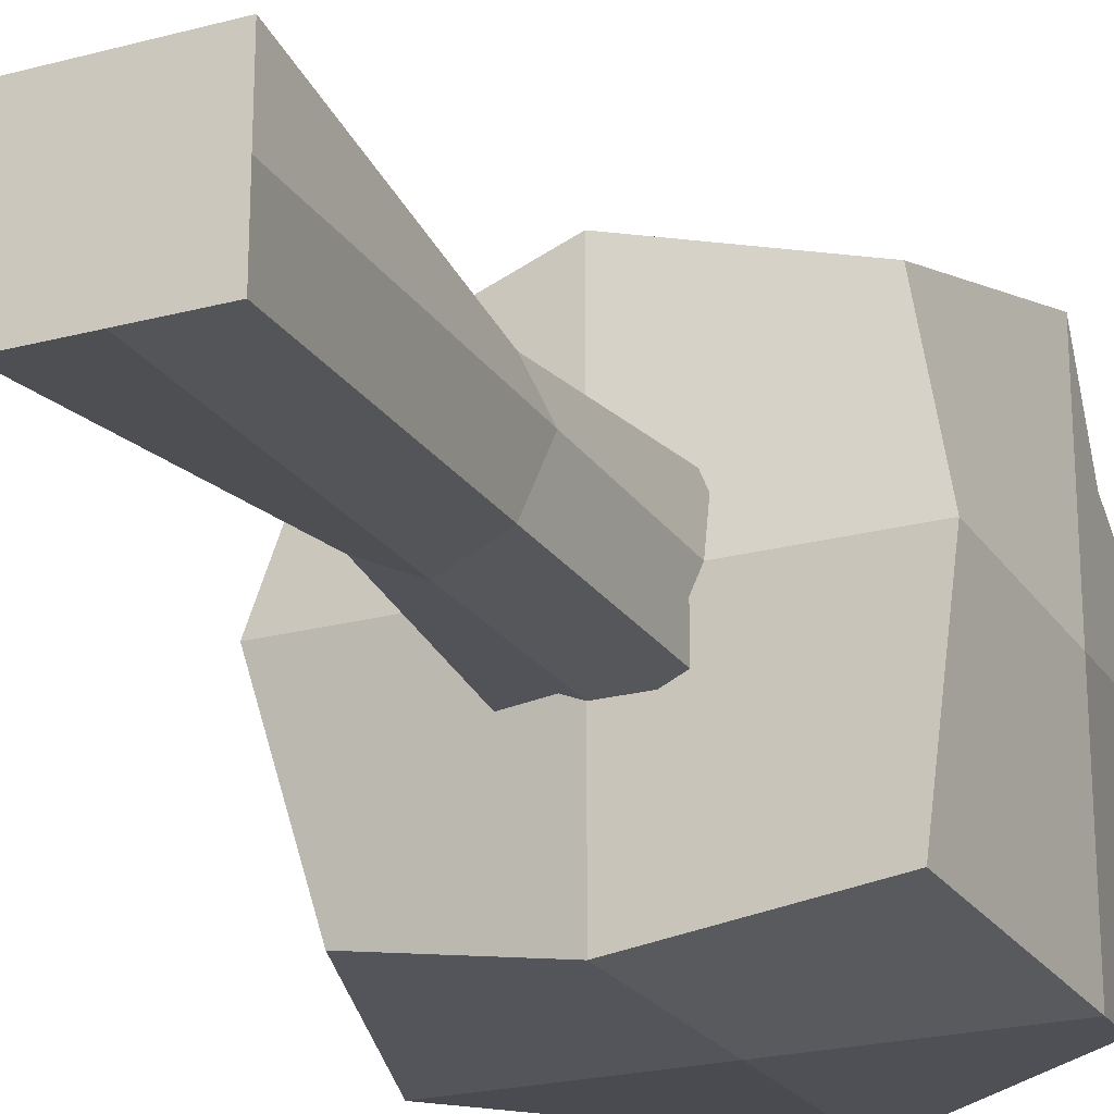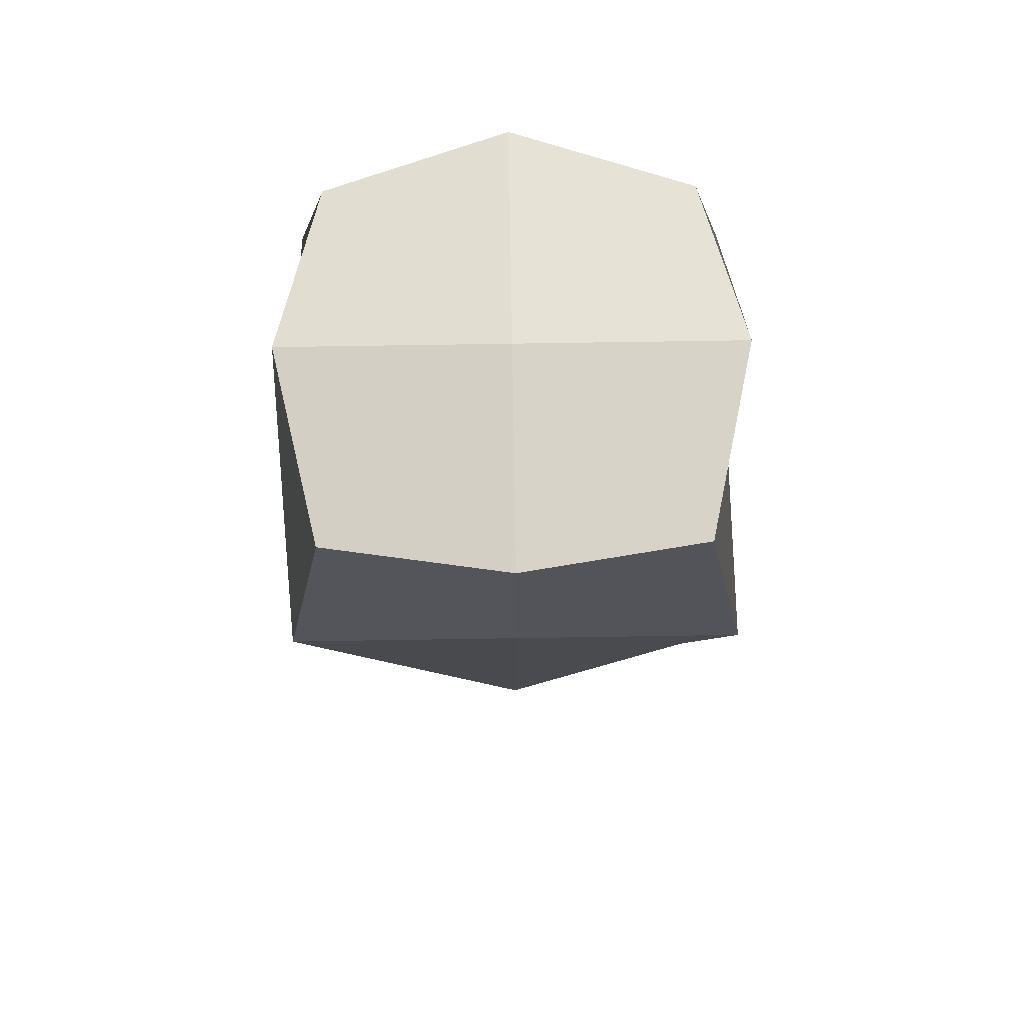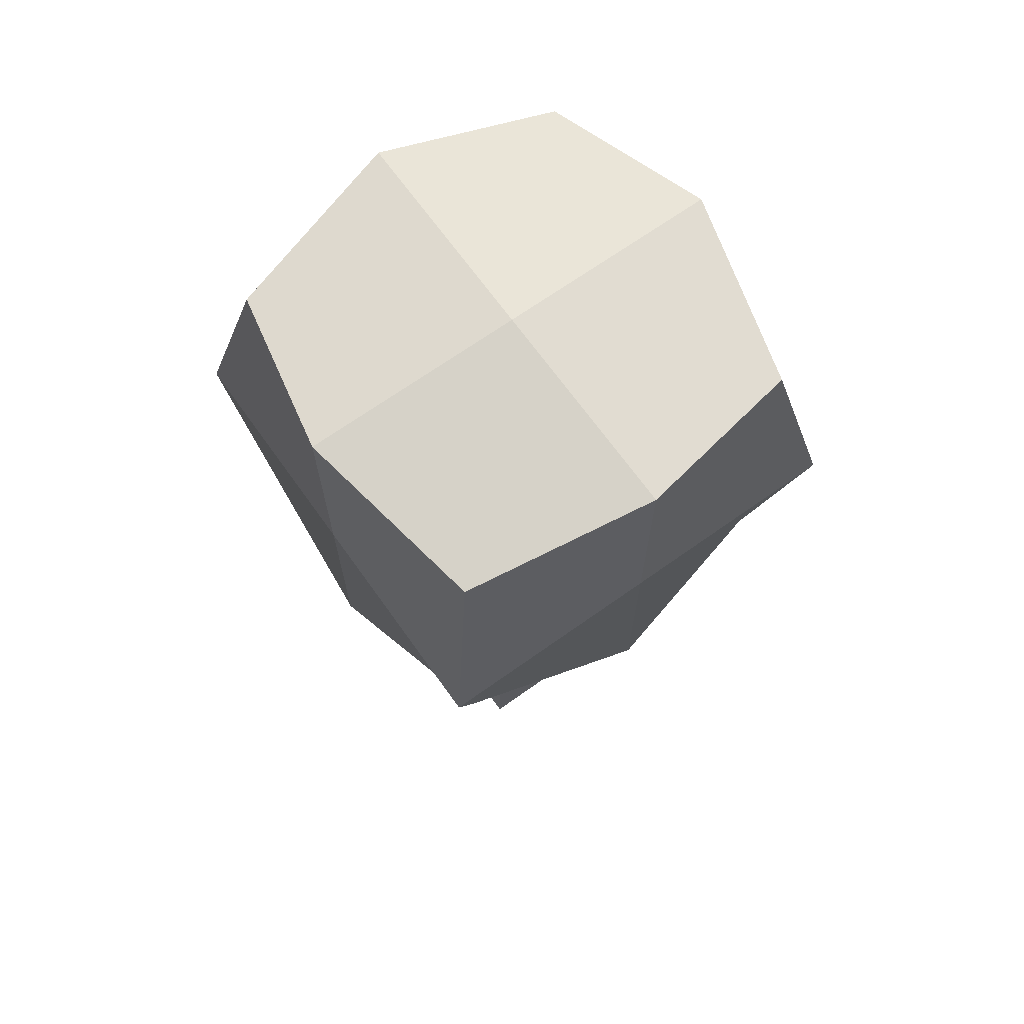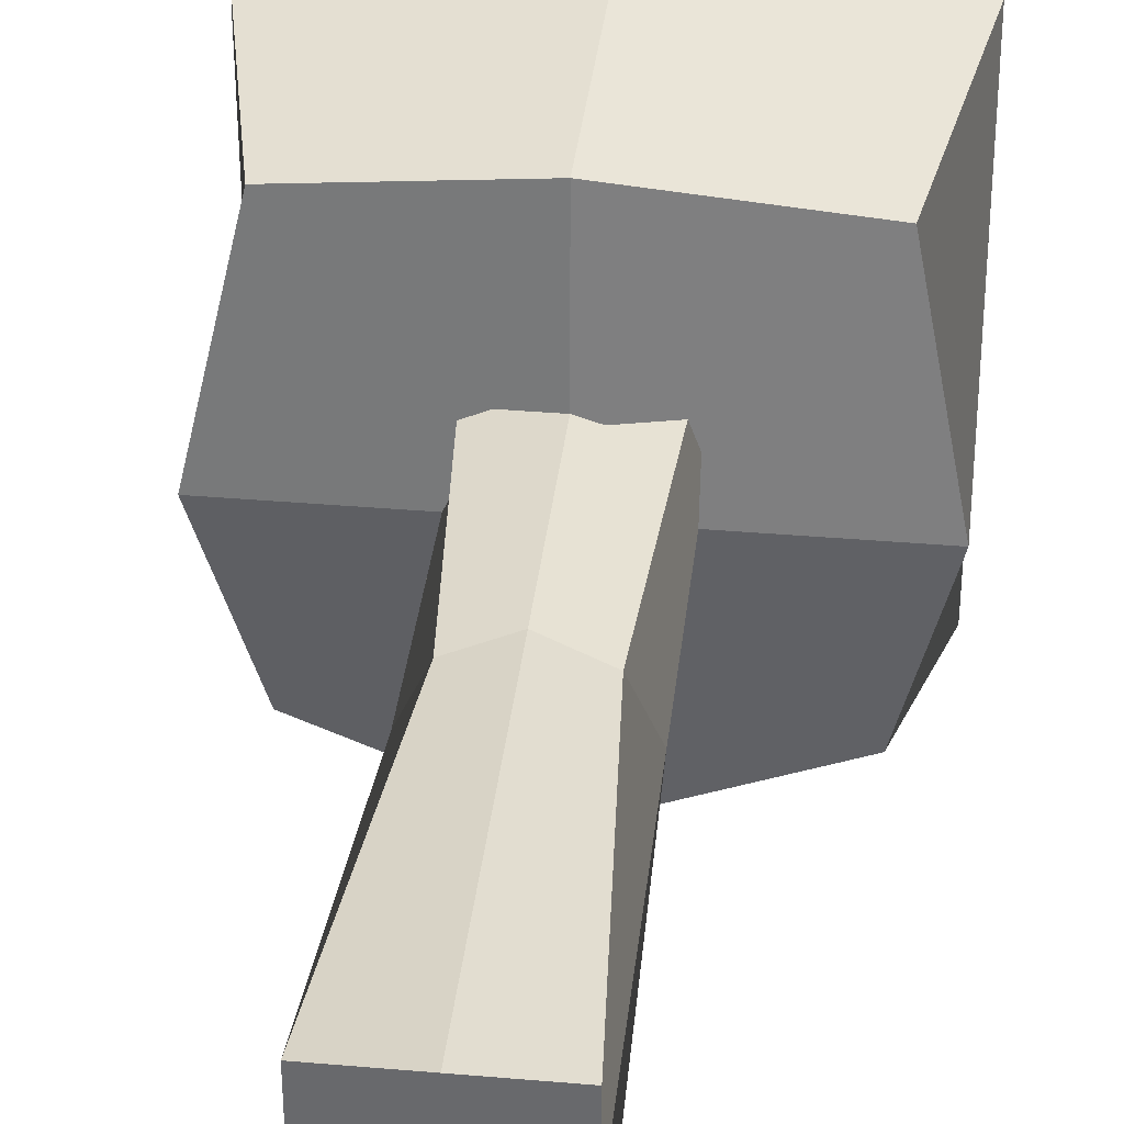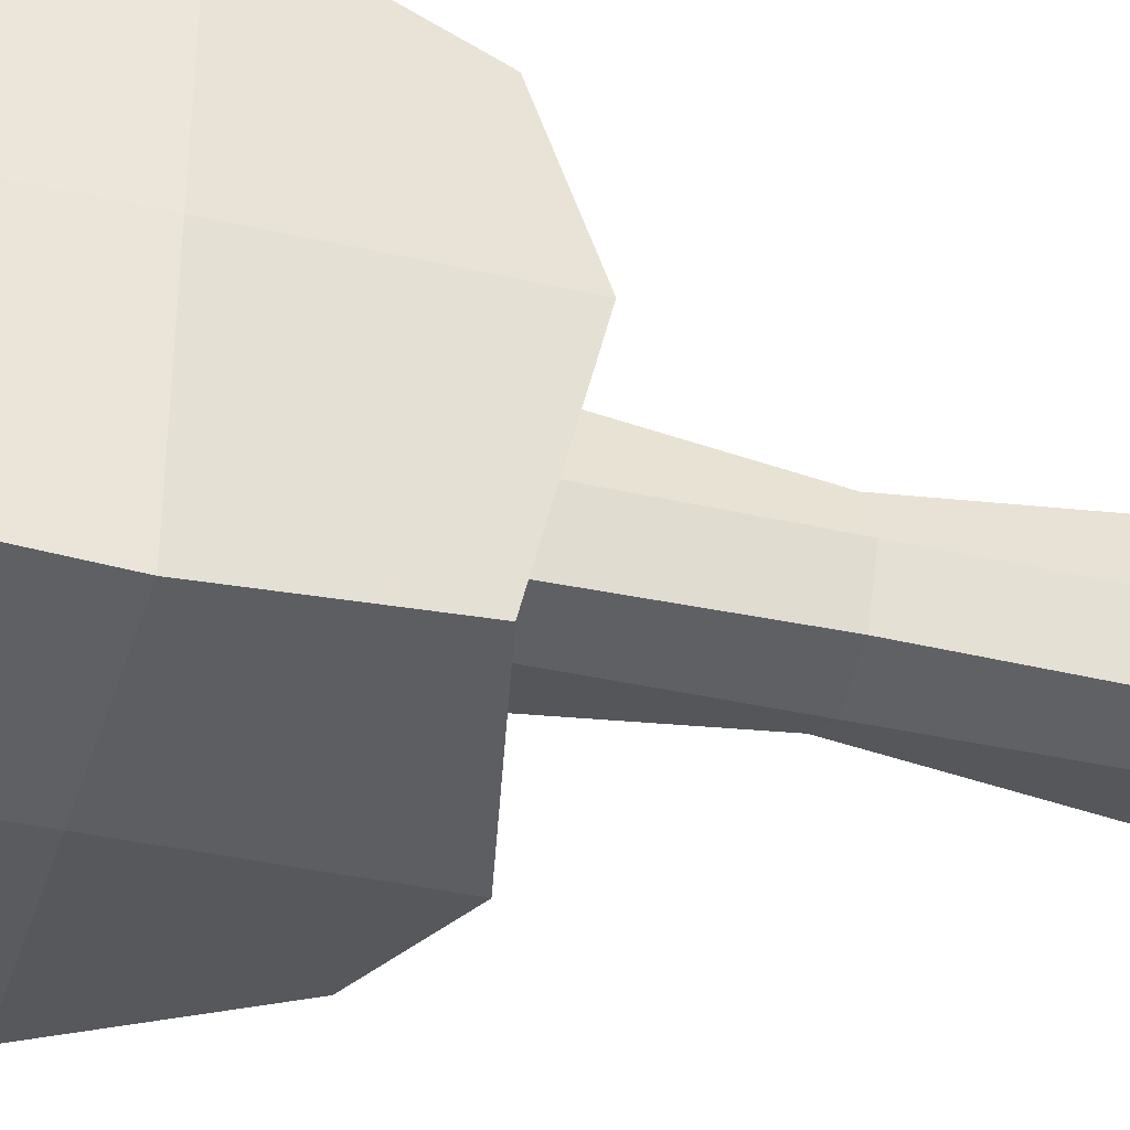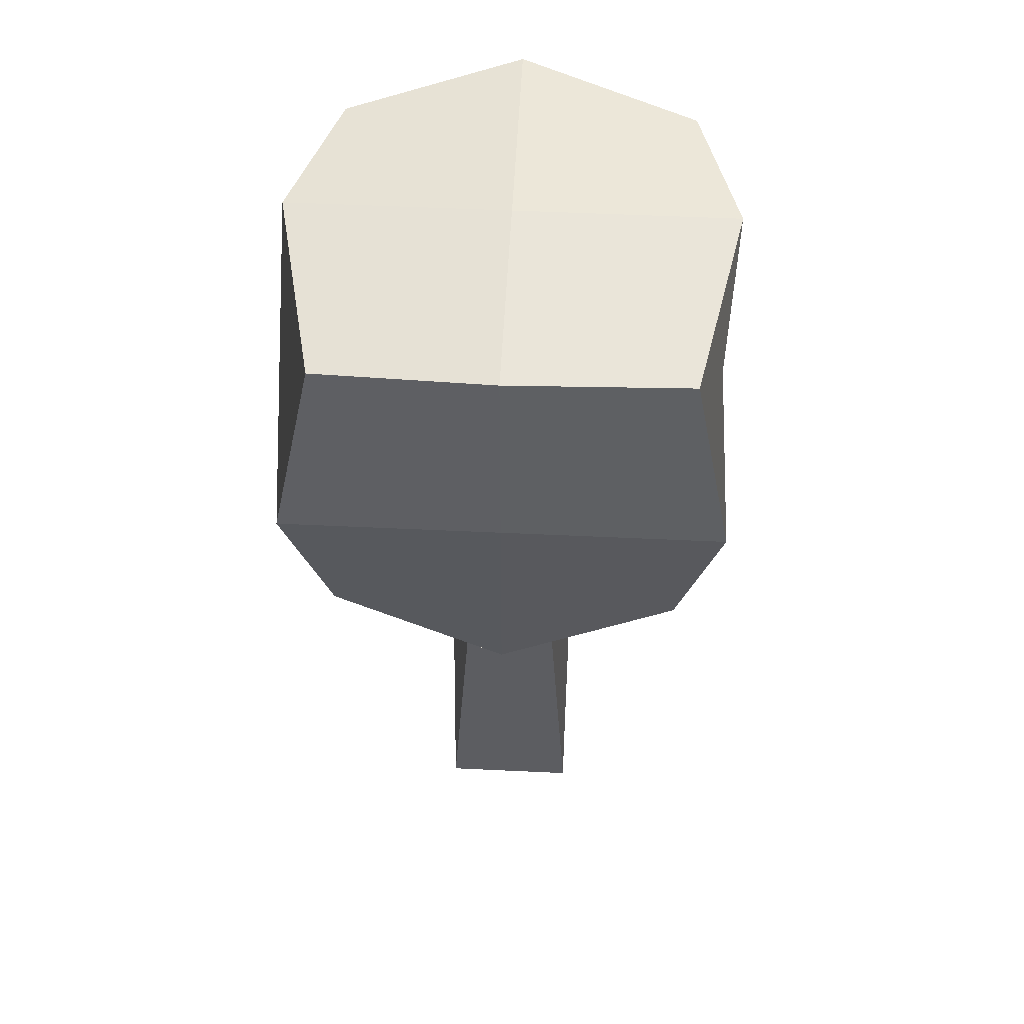
<metadata>
{"format":"obj","ext":"obj","renderer":"f3d","projection":"perspective","resolution":1024,"background":"white","views":[{"elev":-22.6,"azim":24.7,"up":"+Z"},{"elev":71.2,"azim":-90.9,"up":"+Y"},{"elev":68.3,"azim":-35.5,"up":"+Y"},{"elev":36.4,"azim":6.4,"up":"+Z"},{"elev":-36.9,"azim":-106.6,"up":"+Z"},{"elev":53.1,"azim":-87.1,"up":"+Y"}]}
</metadata>
<code>
o Cube
v 1 4.548 -1
v 1 -4.548 -1
v 1 4.548 1
v 1 -4.548 1
v -1 4.548 -1
v -1 -4.548 -1
v -1 4.548 1
v -1 -4.548 1
v -1 -4.548 0
v 0 -4.548 -1
v 0.6812 0 -0.6812
v -0.6812 0 0.6812
v 0.6812 0 0.6812
v -0.6812 0 -0.6812
v 0 4.548 1
v 1 4.548 0
v 0 -4.548 1
v -1 4.548 0
v 0 4.548 -1
v 1 -4.548 0
v 0 0 -1
v 1 0 0
v 0 -4.548 0
v -1 0 0
v 0 0 1
v 0 4.548 0
f 26 18 7 15
f 25 15 7 12
f 24 18 5 14
f 23 20 4 17
f 22 16 3 13
f 21 19 1 11
f 10 21 11 2
f 6 14 21 10
f 14 5 19 21
f 20 22 13 4
f 2 11 22 20
f 11 1 16 22
f 9 23 17 8
f 6 10 23 9
f 10 2 20 23
f 9 24 14 6
f 8 12 24 9
f 12 7 18 24
f 17 25 12 8
f 4 13 25 17
f 13 3 15 25
f 16 26 15 3
f 1 19 26 16
f 19 5 18 26
o Cube.001
v -2.53 3.265 2.53
v -2.53 8.324 2.53
v -2.53 3.265 -2.53
v -2.53 8.324 -2.53
v 2.53 3.265 2.53
v 2.53 8.324 2.53
v 2.53 3.265 -2.53
v 2.53 8.324 -2.53
v -3.084 2.711 0
v -3.084 5.795 3.084
v -3.084 8.878 0
v -3.084 5.795 -3.084
v 0 2.711 -3.084
v 0 8.878 -3.084
v 3.084 5.795 -3.084
v 3.084 2.711 0
v 3.084 8.878 0
v 3.084 5.795 3.084
v 0 2.711 3.084
v 0 8.878 3.084
v 0 8.878 0
v 0 2.711 0
v 0 5.795 3.084
v 3.084 5.795 0
v 0 5.795 -3.084
v -3.084 5.795 0
f 52 37 30 38
f 51 40 34 41
f 50 43 32 44
f 49 46 28 36
f 48 42 31 45
f 47 37 28 46
f 43 47 46 32
f 34 40 47 43
f 40 30 37 47
f 35 48 45 27
f 29 39 48 35
f 39 33 42 48
f 45 49 36 27
f 31 44 49 45
f 44 32 46 49
f 42 50 44 31
f 33 41 50 42
f 41 34 43 50
f 39 51 41 33
f 29 38 51 39
f 38 30 40 51
f 35 52 38 29
f 27 36 52 35
f 36 28 37 52

</code>
